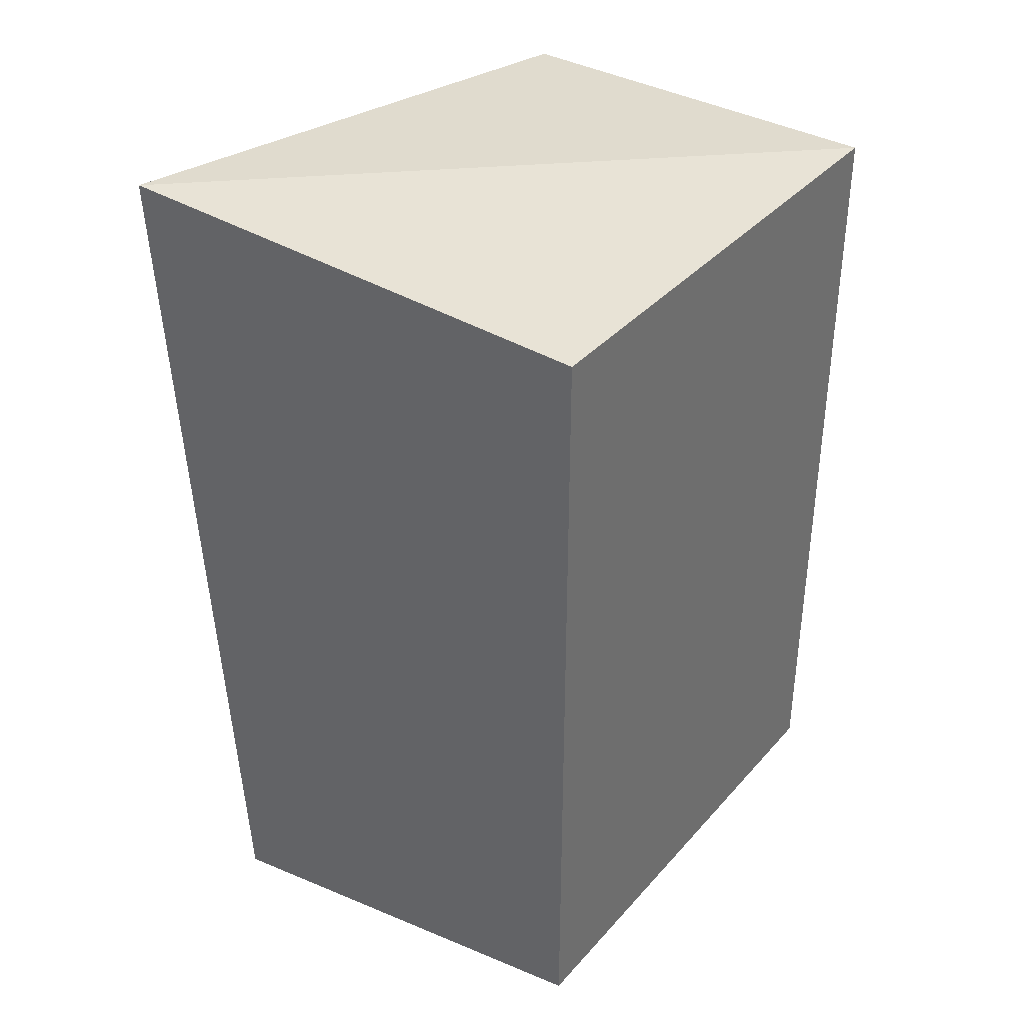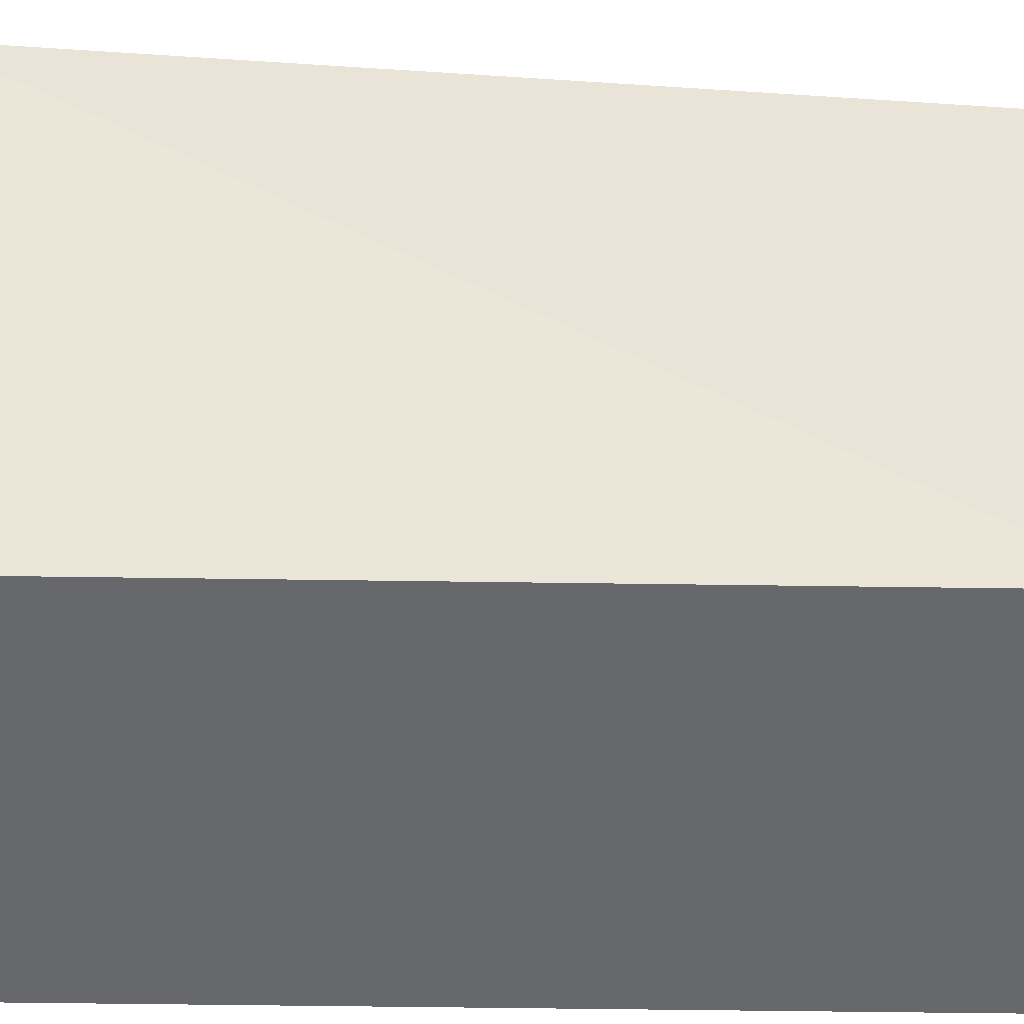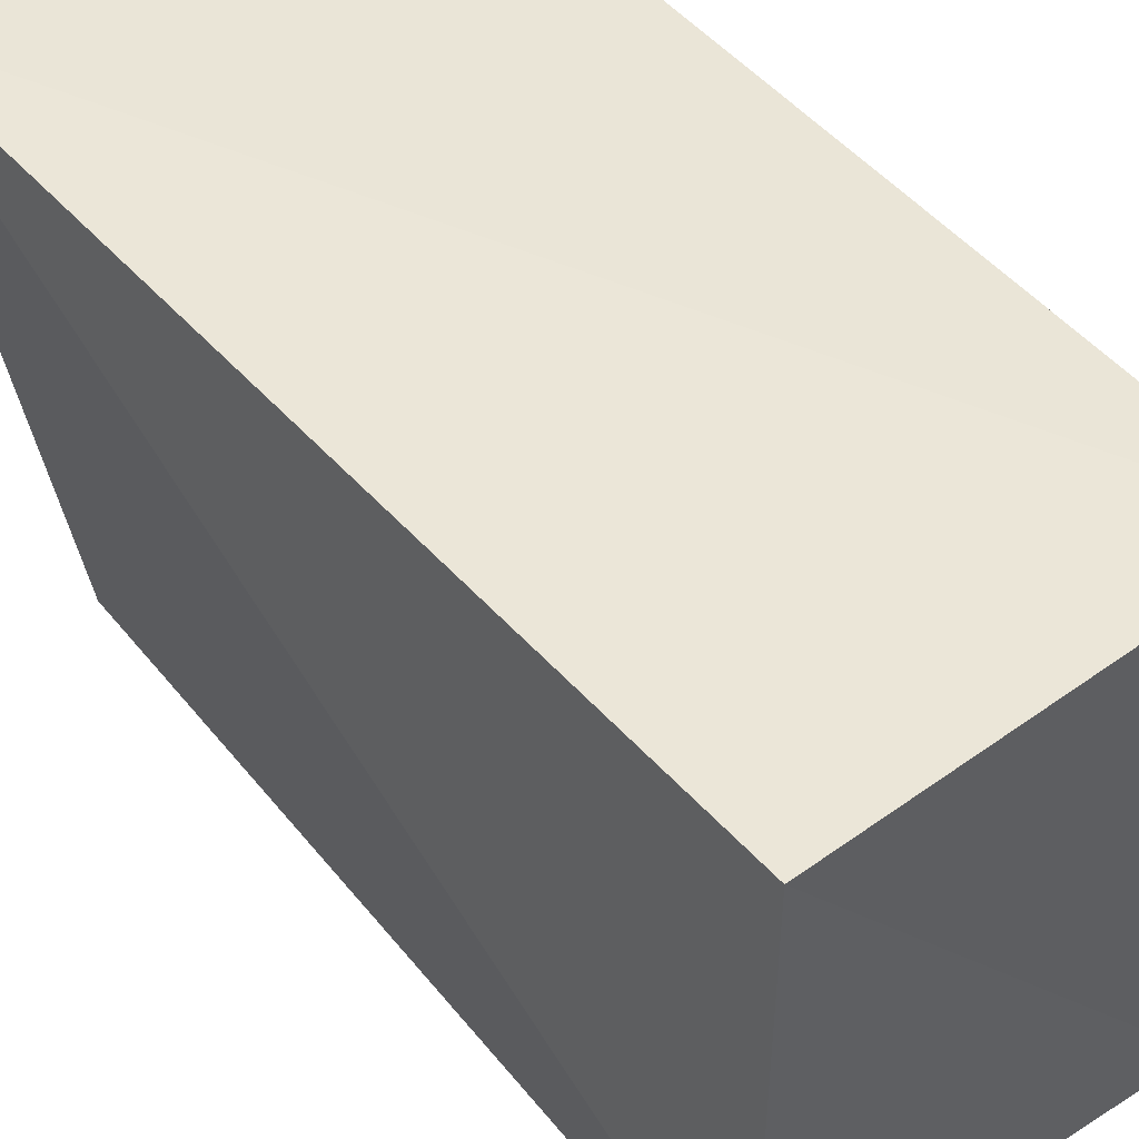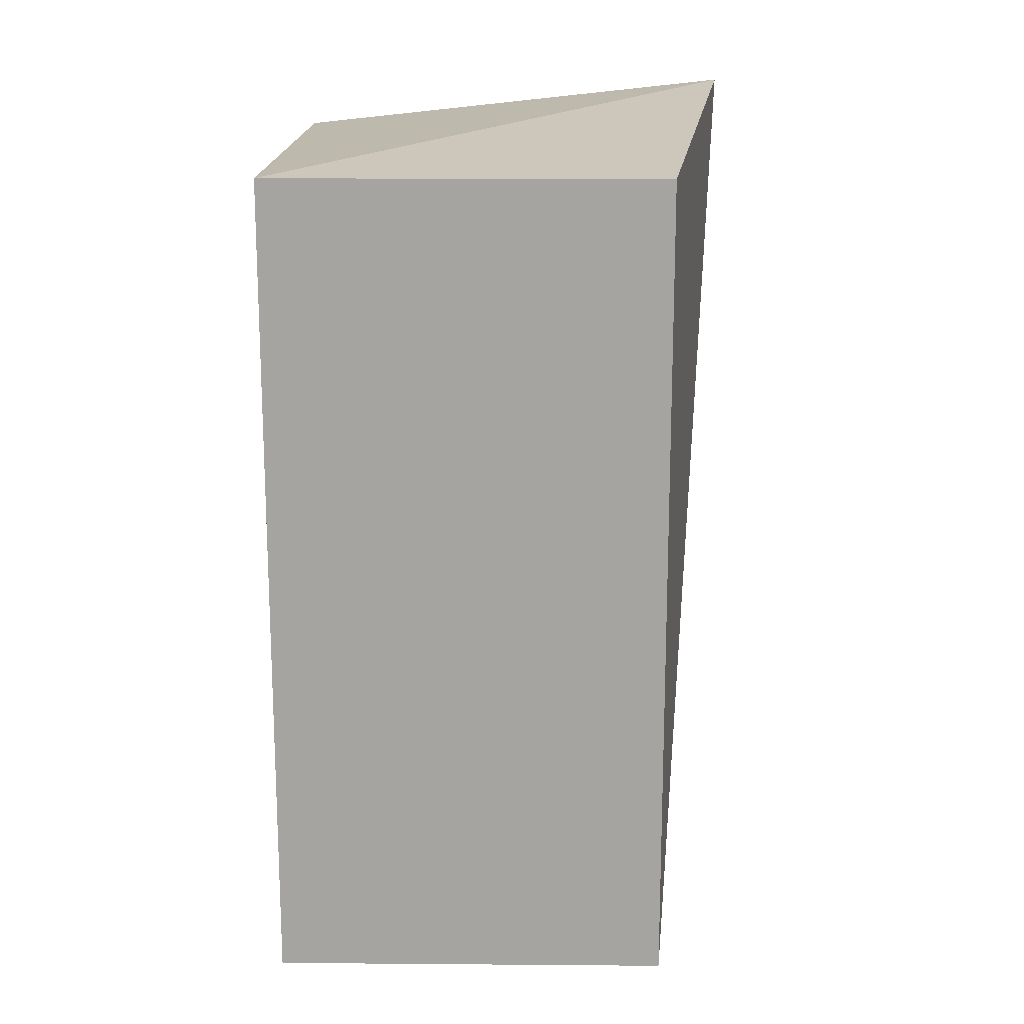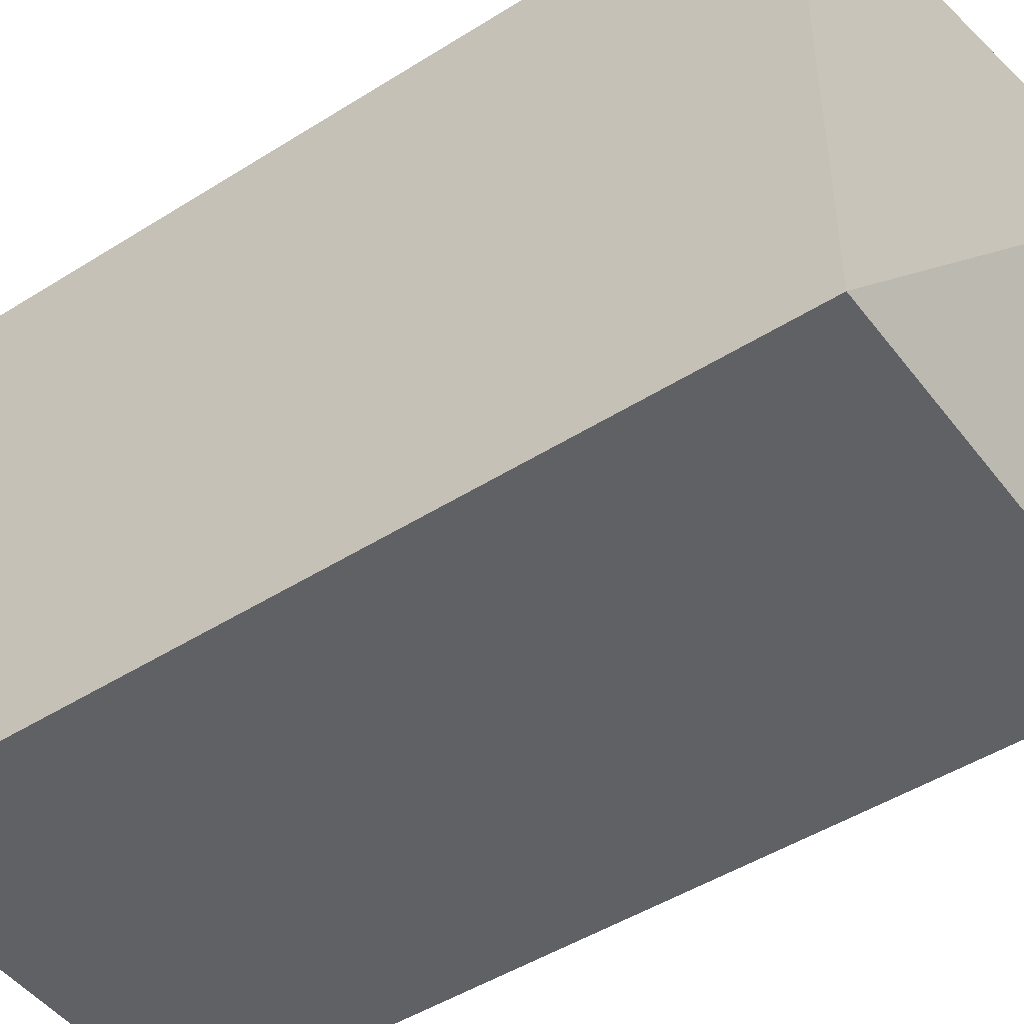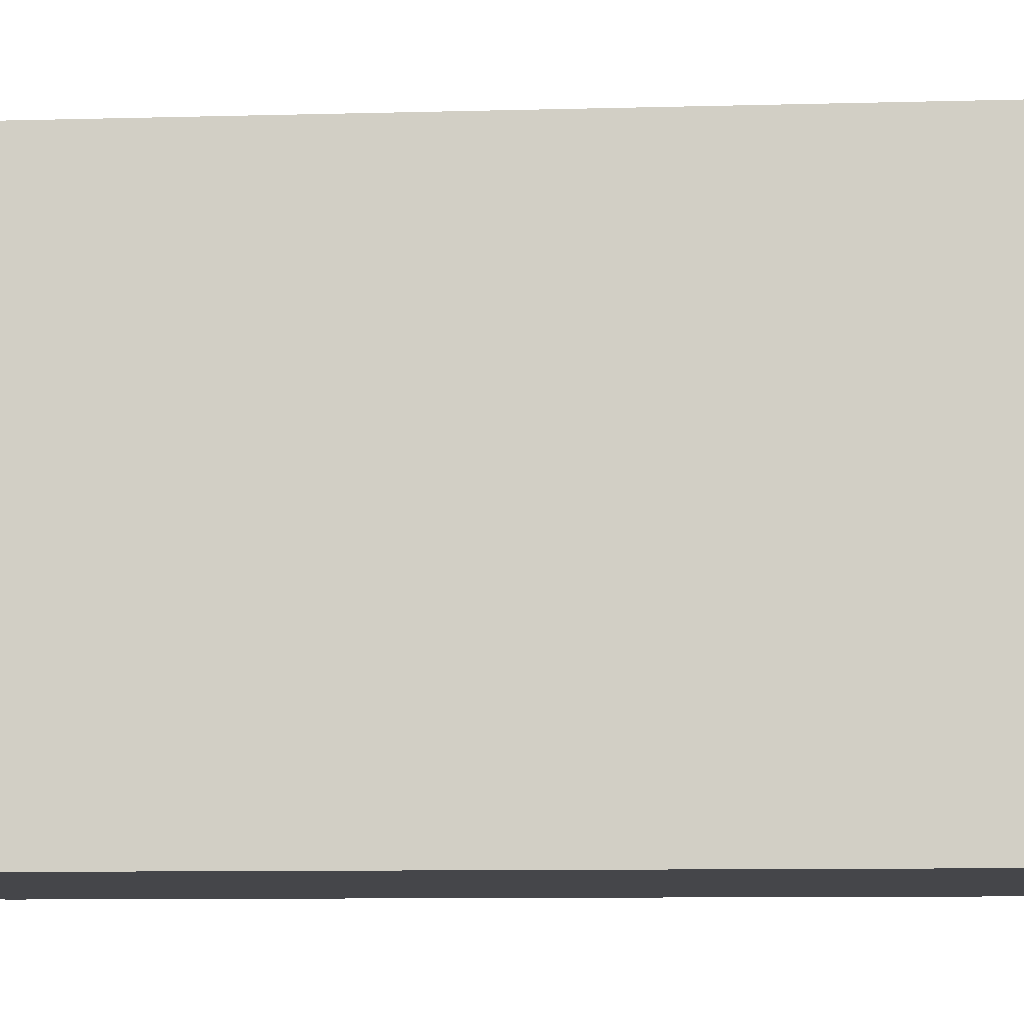
<metadata>
{"format":"obj","ext":"obj","renderer":"f3d","projection":"perspective","resolution":1024,"background":"white","views":[{"elev":37.0,"azim":36.0,"up":"+Y"},{"elev":-52.4,"azim":-90.9,"up":"+Z"},{"elev":45.9,"azim":-36.1,"up":"+Z"},{"elev":16.6,"azim":-179.1,"up":"+Y"},{"elev":-47.6,"azim":125.4,"up":"+Z"},{"elev":-9.9,"azim":93.9,"up":"+Z"}]}
</metadata>
<code>
v 0.007807 -0.2262 0.2652
v 0.007807 -0.2262 0.007576
v 0.007807 0.1829 0.2652
v -0.2285 0.2066 0.286
v -0.2075 -0.2475 0.2789
v -0.1892 0.1829 0.007576
v 0.007807 0.1829 0.007576
v -0.1892 -0.2262 0.007576
f 1 2 3
f 1 3 4
f 5 2 1
f 5 1 4
f 7 3 2
f 7 2 6
f 7 6 4
f 7 4 3
f 8 5 4
f 8 4 6
f 8 6 2
f 8 2 5

</code>
